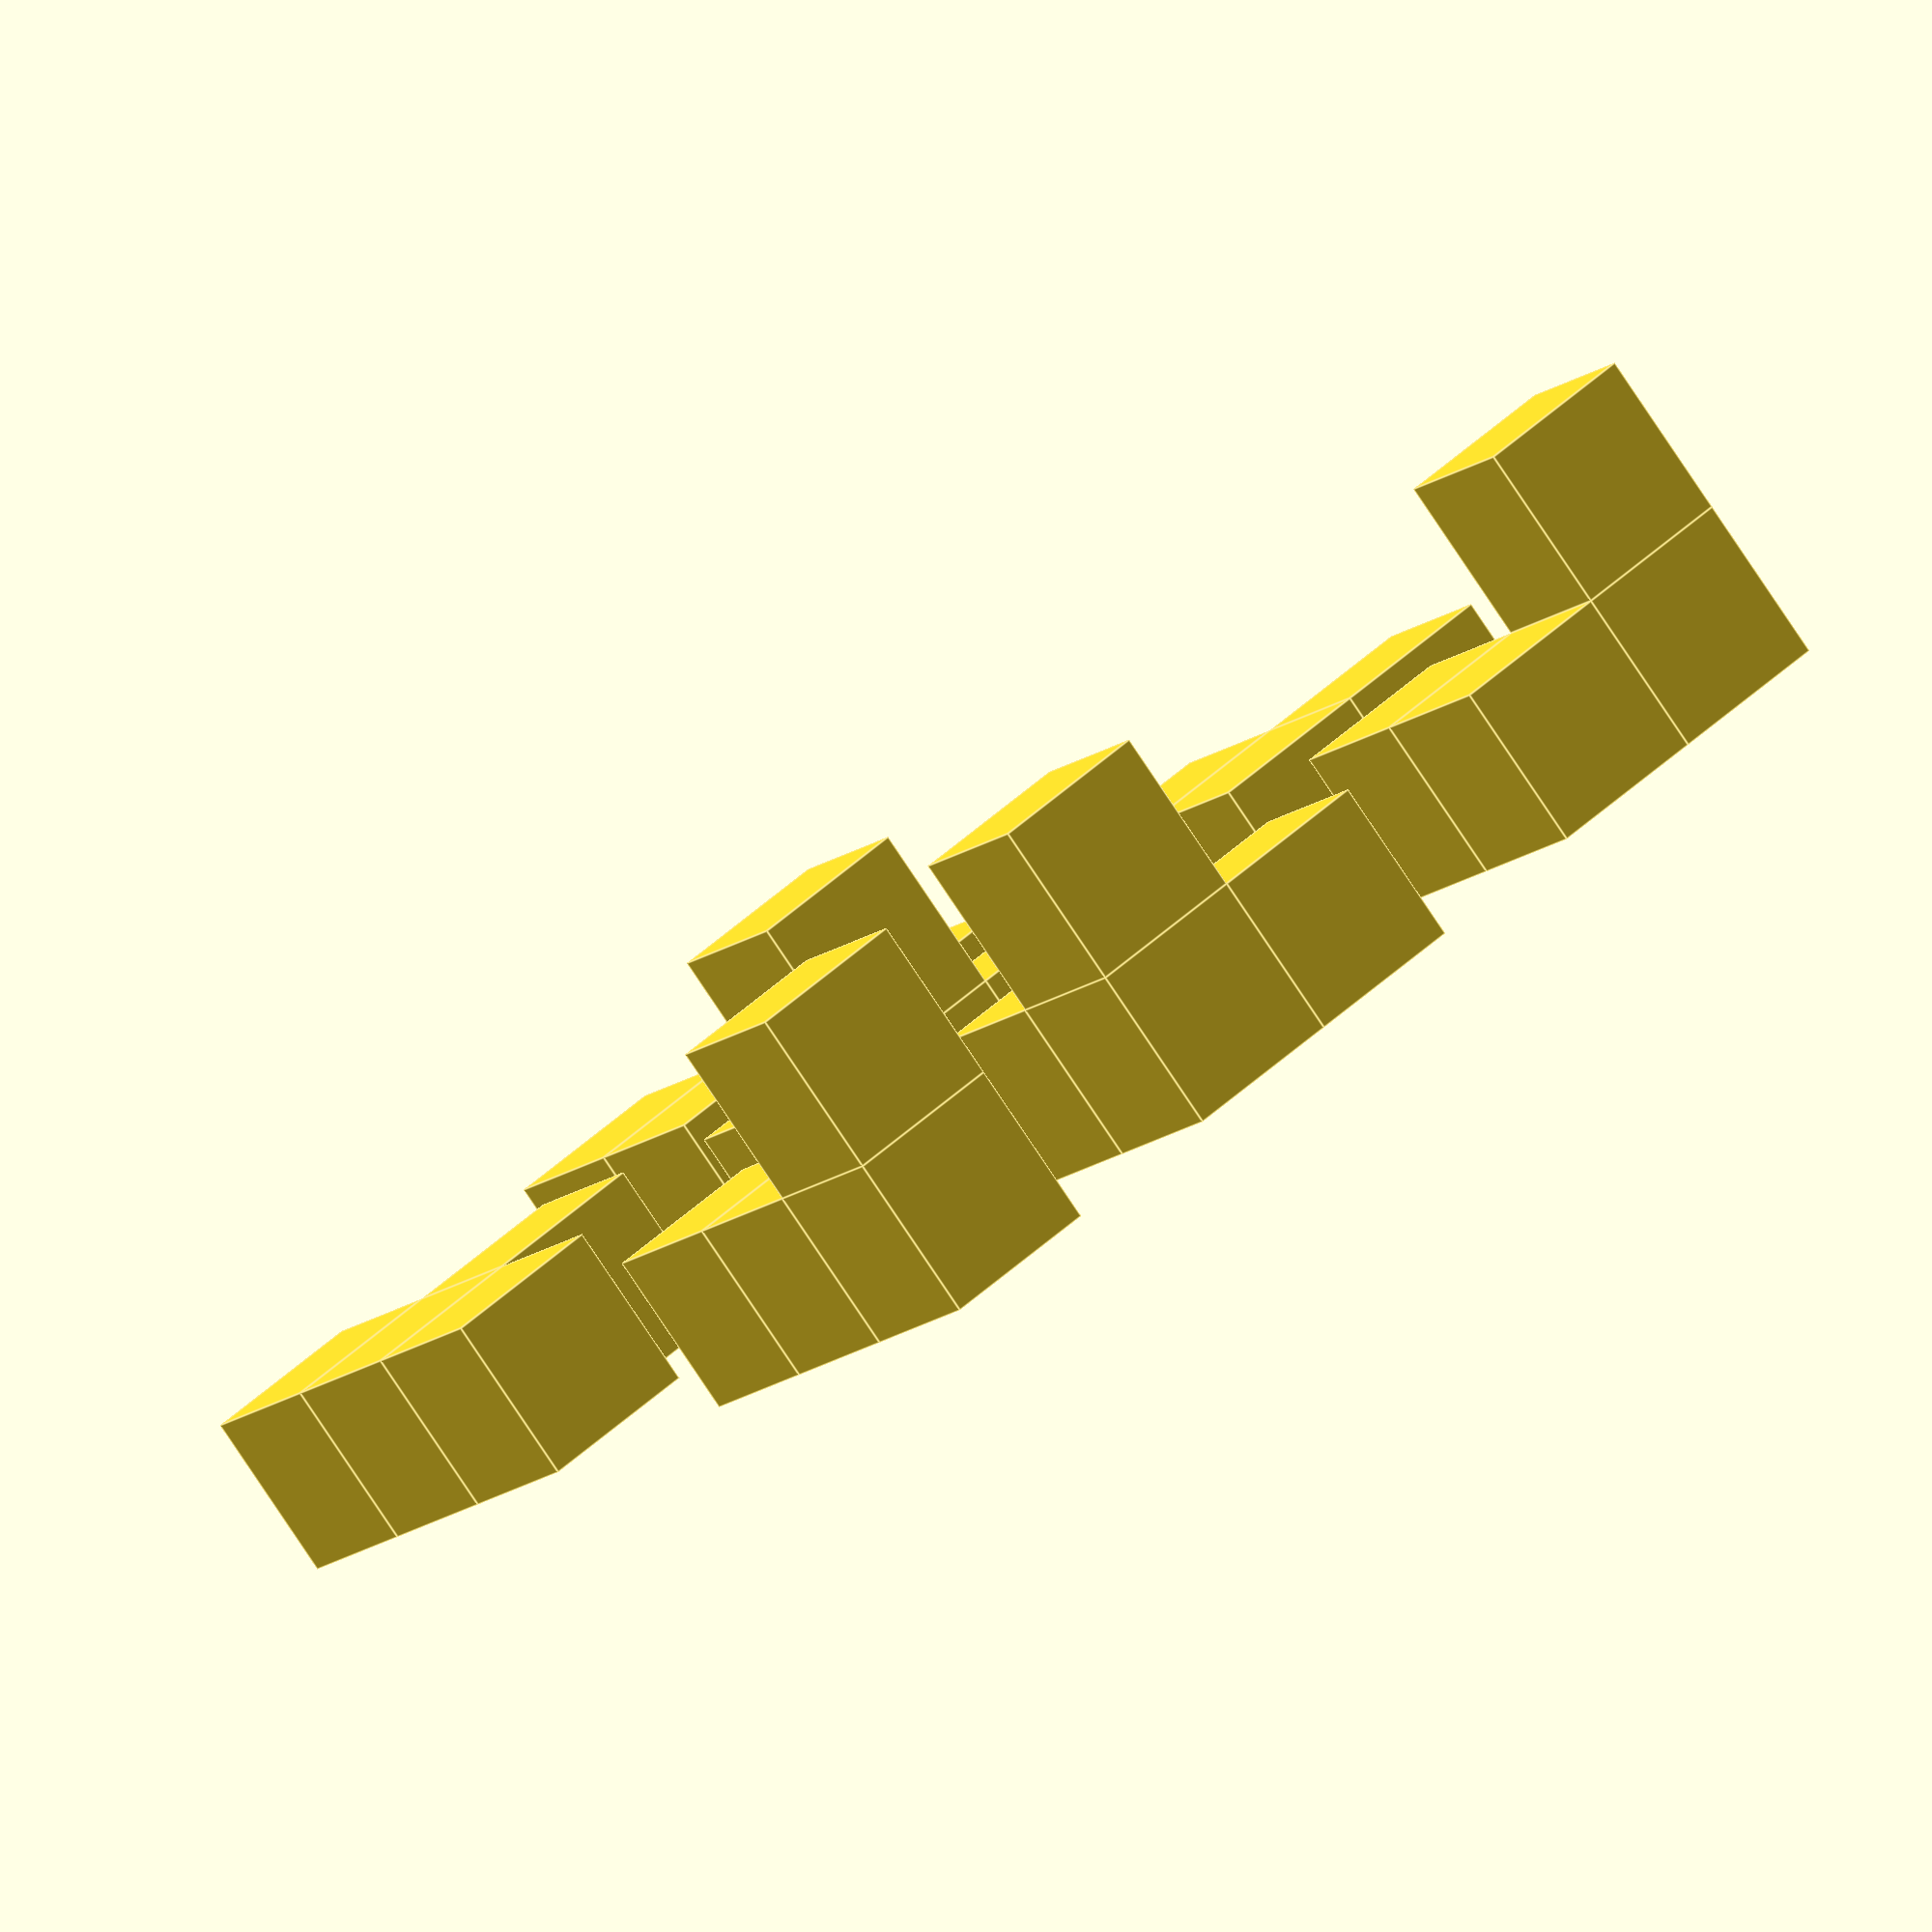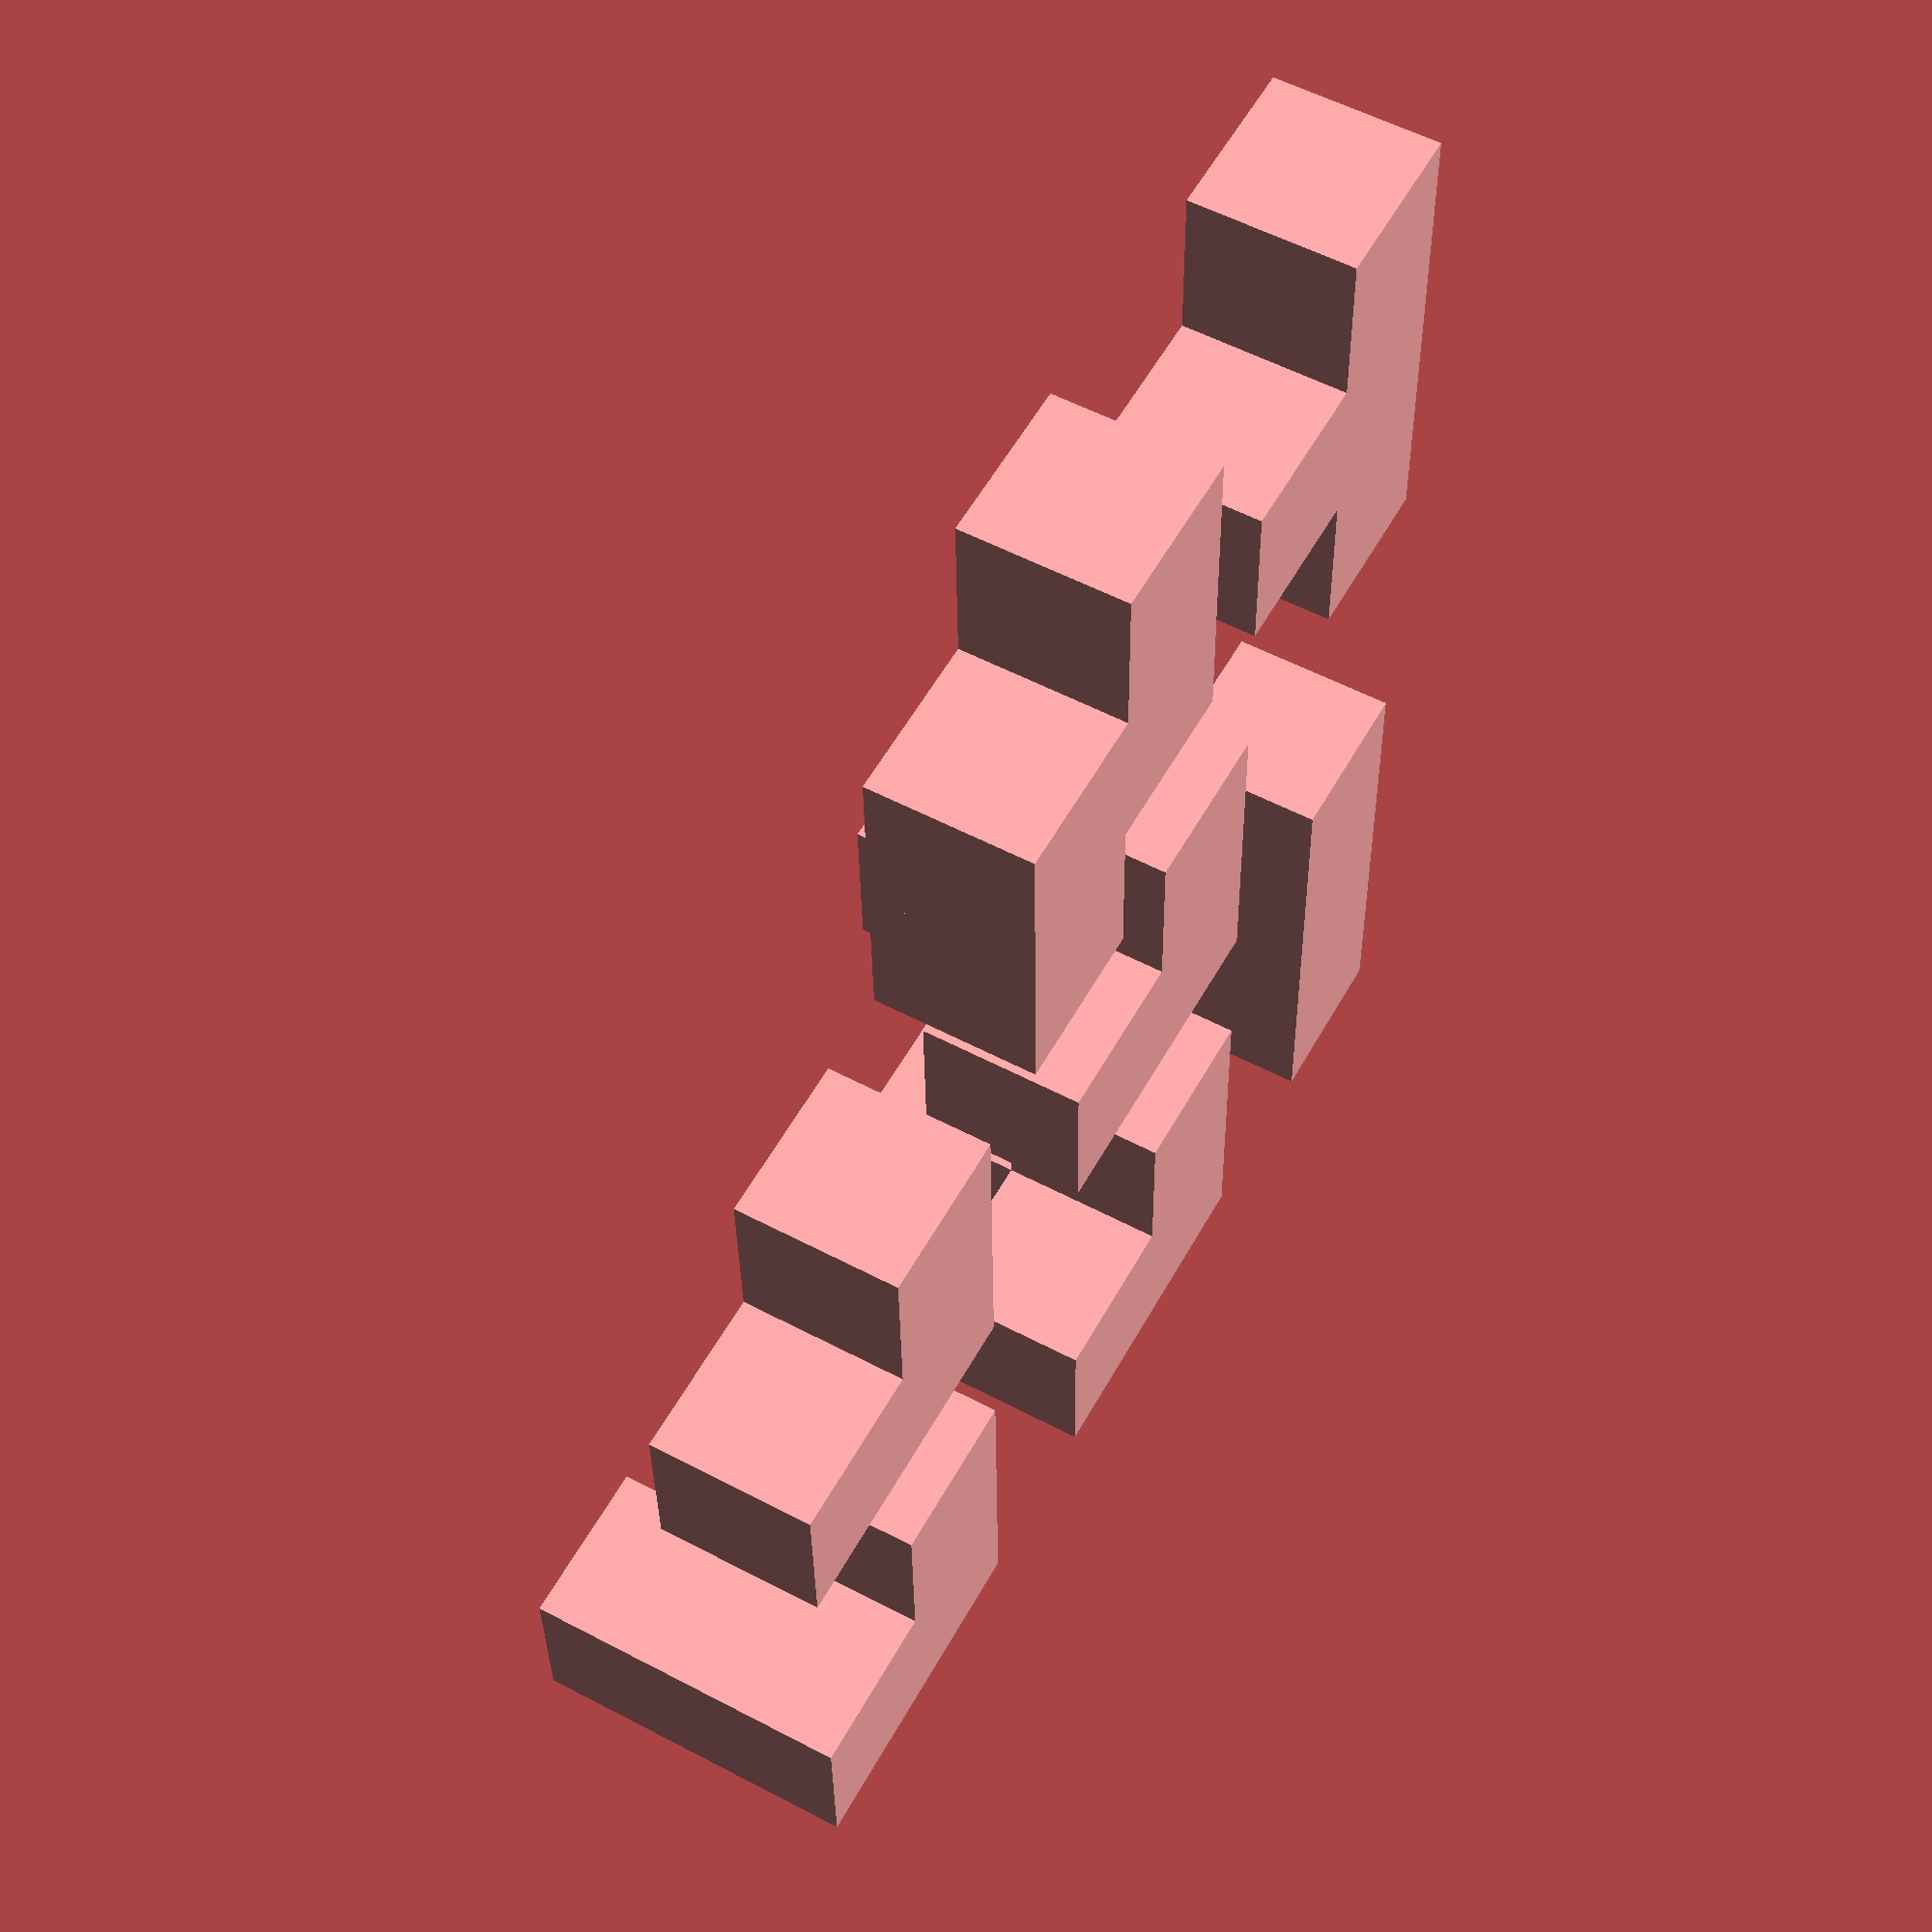
<openscad>


// 
//     |_
//     /
//
module tri() {
    union() {
        cube(1);
        translate([1, 0, 0])
            cube(1);
        translate([0, 1, 0])
            cube(1);
        translate([0, 0, 1])
            cube(1);
    }
}

// 
//      _
//    |/
//
module snake() {
    union() {
        cube(1);
        translate([1, 0, 0])
            cube(1);
        translate([0, 1, 0])
            cube(1);
        translate([1, 0, 1])
            cube(1);
    }
}

// 
//    |_
//
module L() {
    union() {
        cube(1);
        translate([1, 0, 0])
            cube(1);
        translate([0, 1, 0])
            cube(1);
    }
}

//    |
//    |_
//
module BigL() {
    union() {
        cube(1);
        translate([0, 0, 1])
            cube(1);
        translate([0, 1, 0])
            cube(1);
        translate([0, 2, 0])
            cube(1);
    }
}

//     _|
//    |
//
module Flesh() {
    union() {
        cube(1);
        translate([1, 0, 0])
            cube(1);
        translate([0, 1, 0])
            cube(1);
        translate([1, -1, 0])
            cube(1);
    }
}

//   _ _
//    |
//
module T() {
    union() {
        cube(1);
        translate([1, 0, 0])
            cube(1);
        translate([0, 1, 0])
            cube(1);
        translate([0, -1, 0])
            cube(1);
    }
}


module magic_cube() {
    translate([2.5, 6, 0])
        Flesh();
    translate([0, 6, 0])
        T();

    BigL();

    translate([5, 3, 0])
        L();

    translate([2, 0, 0])
        tri();
    translate([2, 3, 0])
        tri();
    translate([5, 0, 0])
        snake();
}

scale(8)
    magic_cube();
</openscad>
<views>
elev=261.8 azim=146.5 roll=146.2 proj=o view=edges
elev=304.7 azim=1.6 roll=119.1 proj=p view=wireframe
</views>
